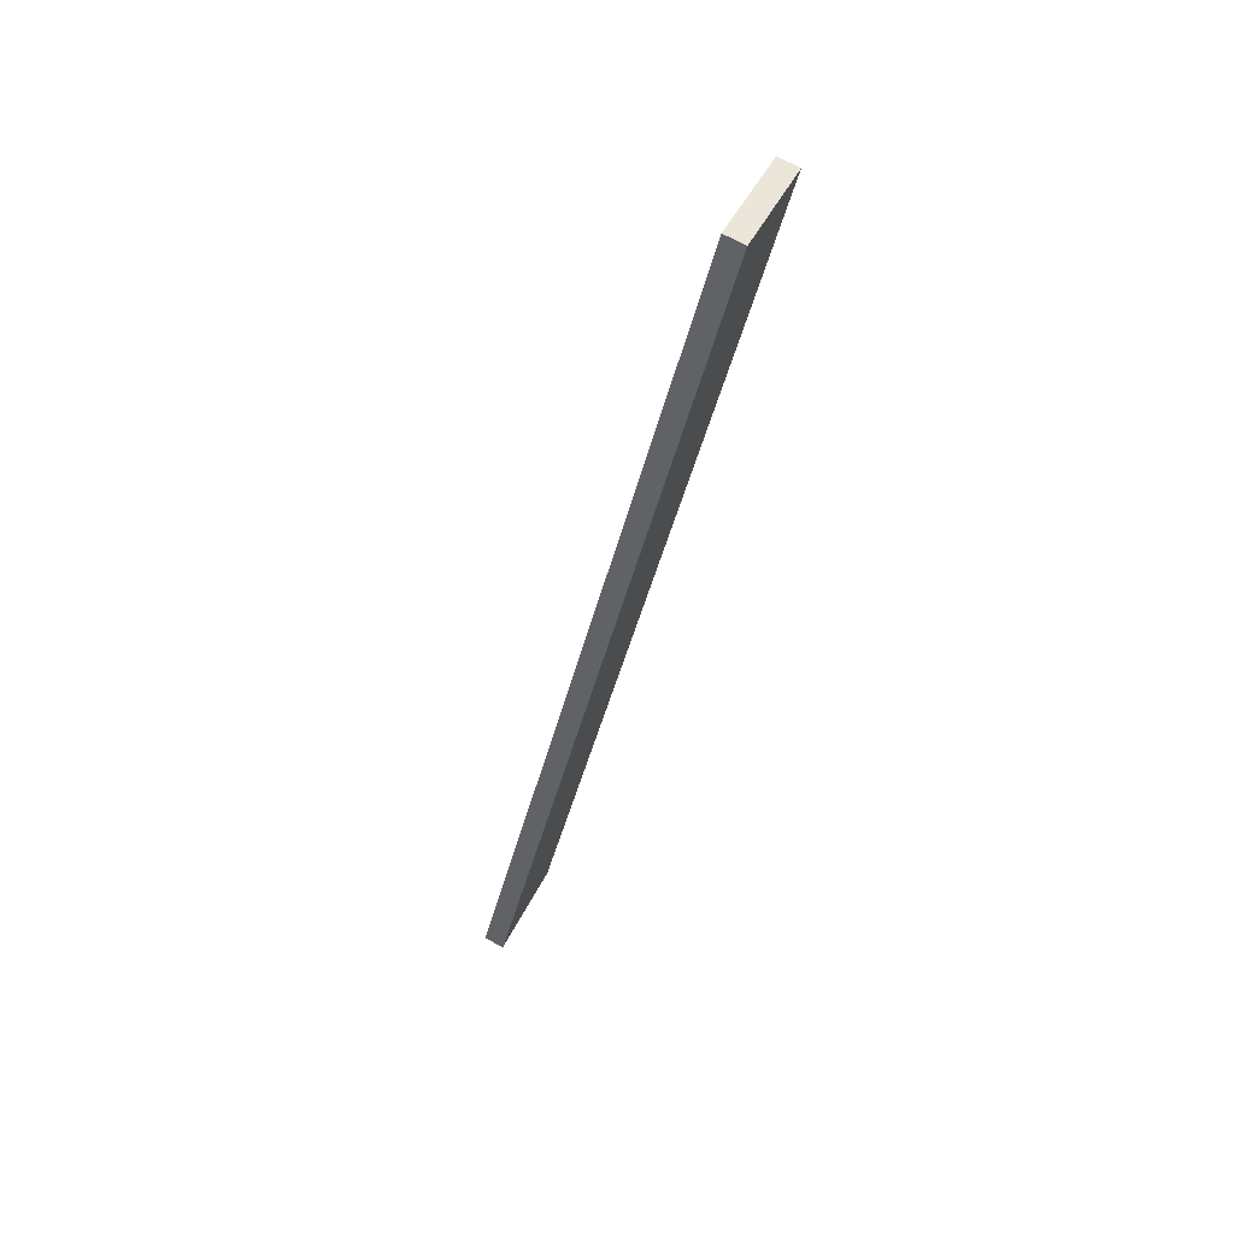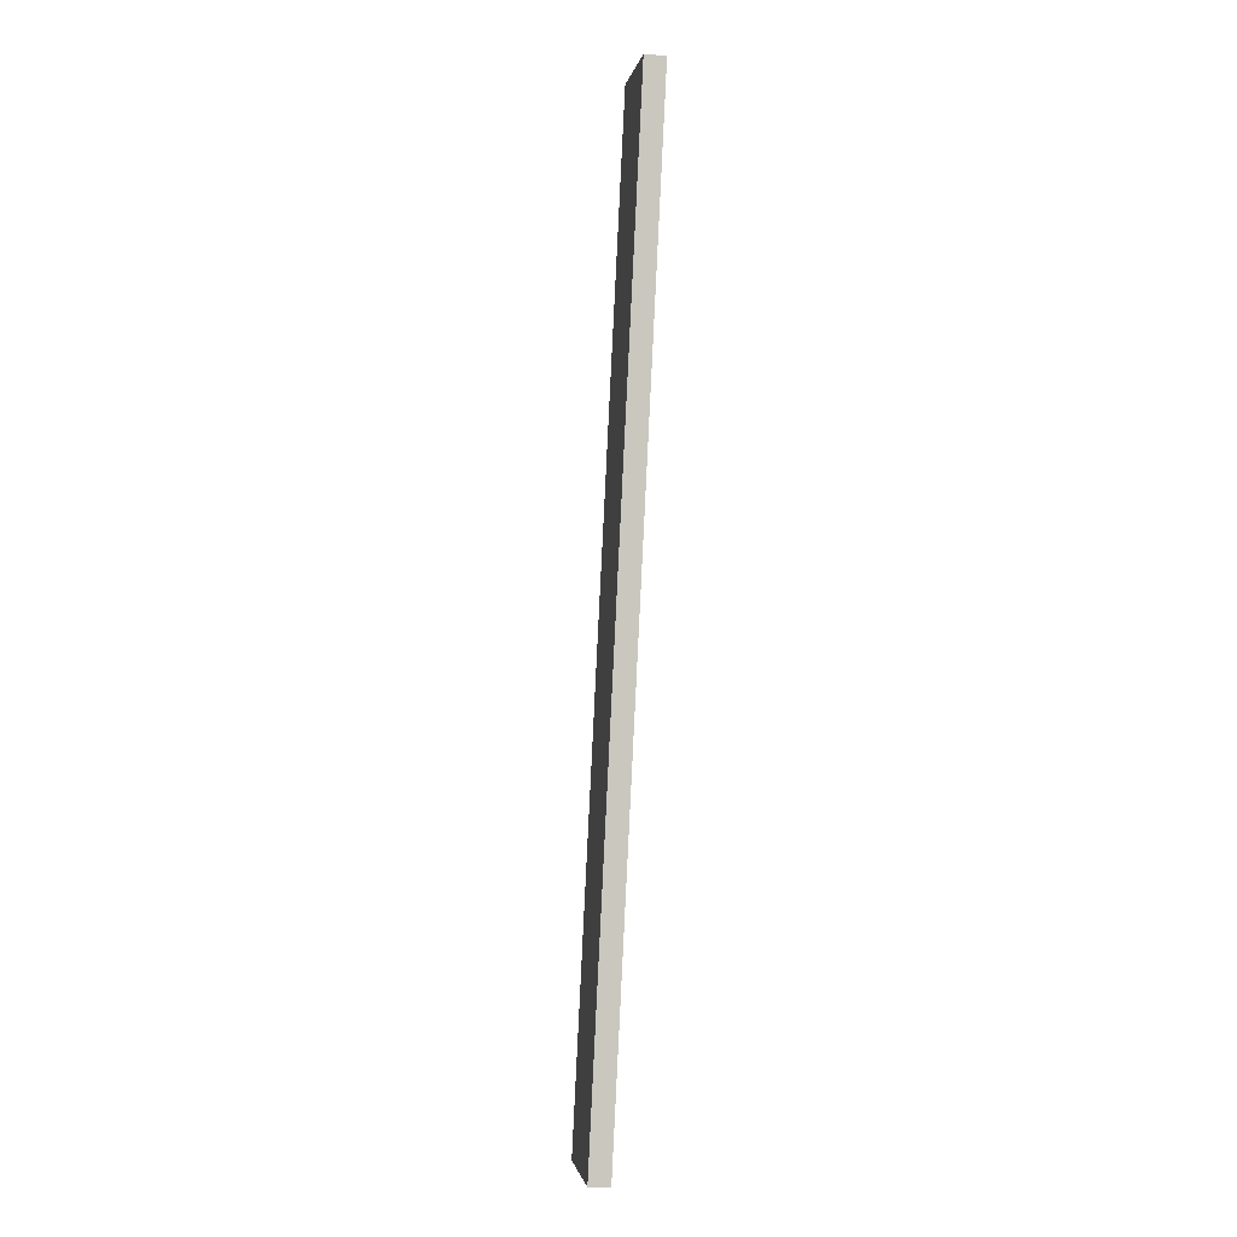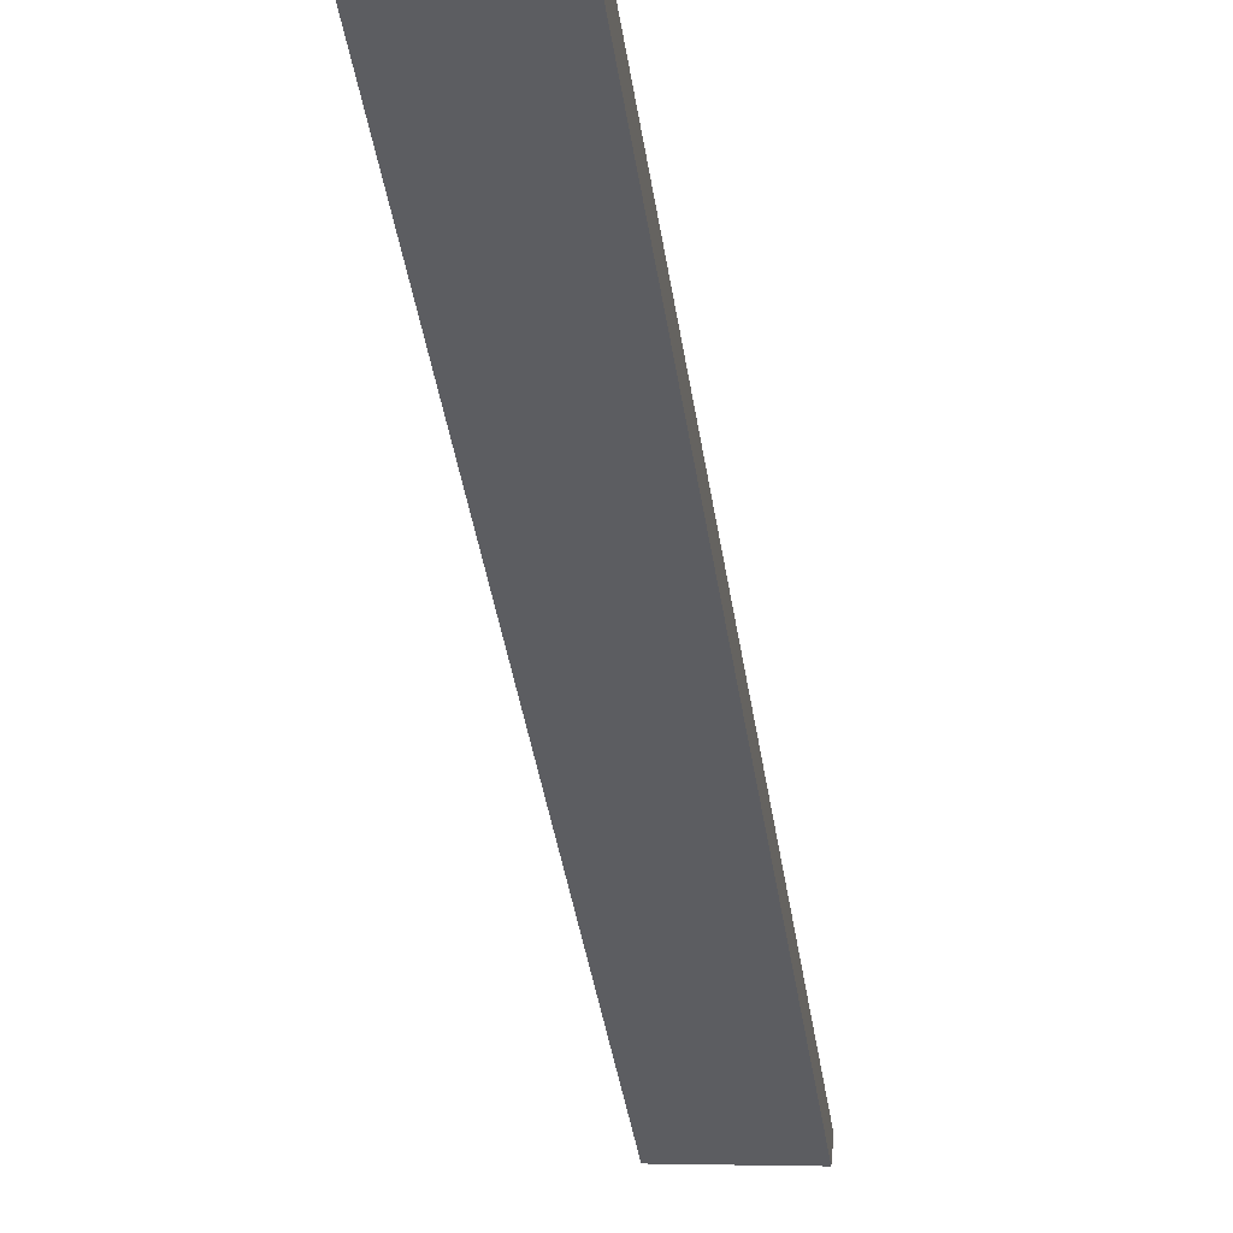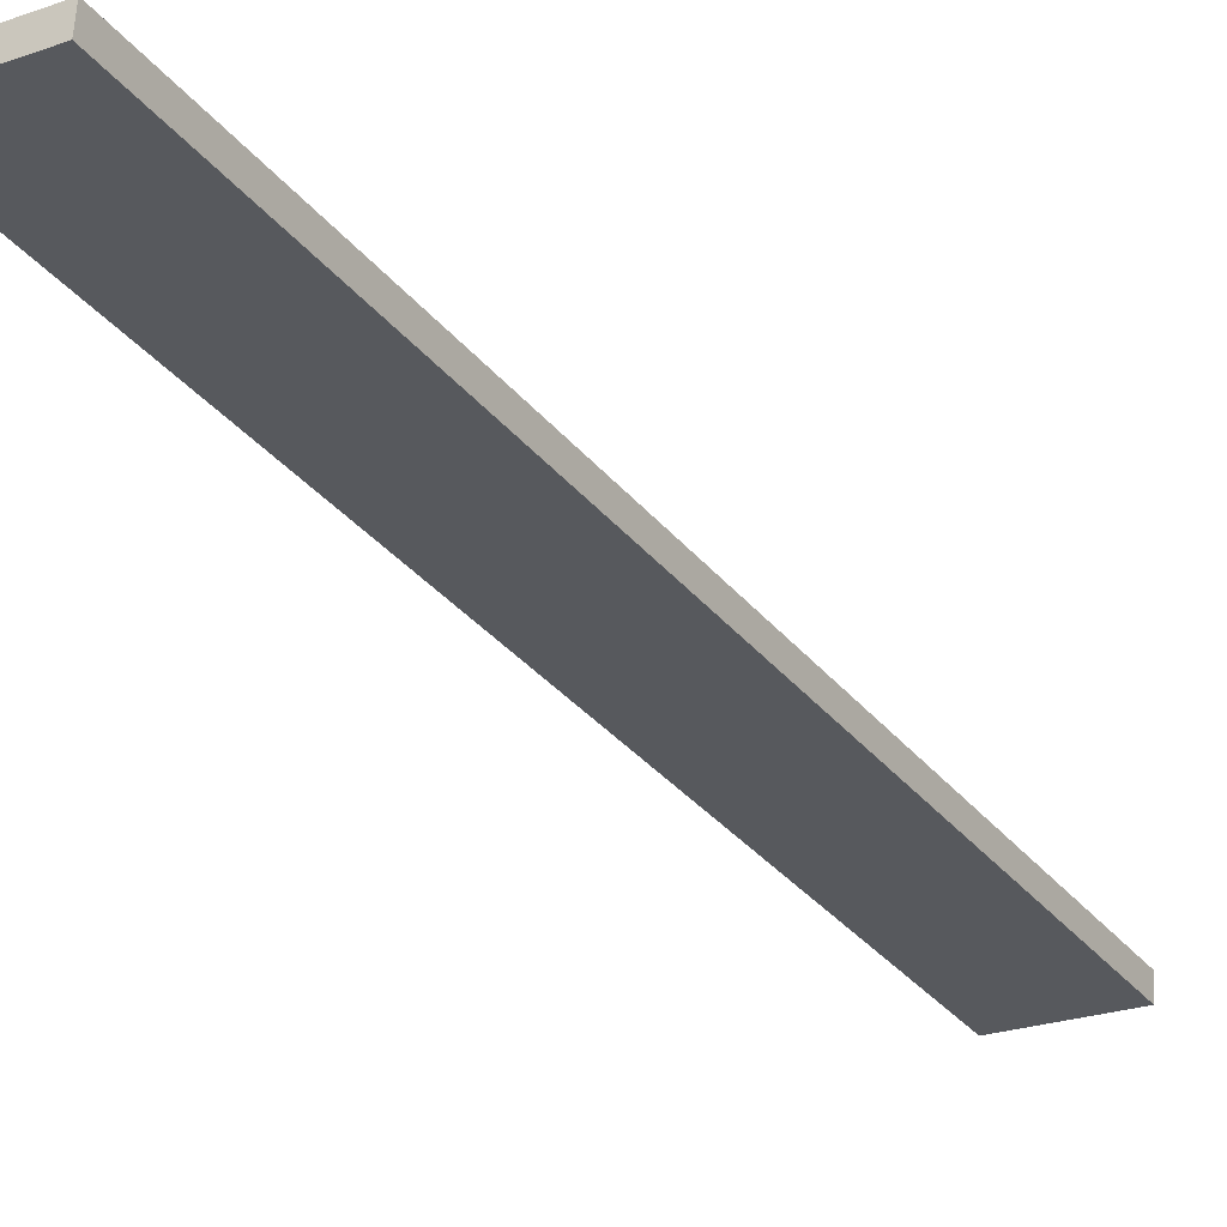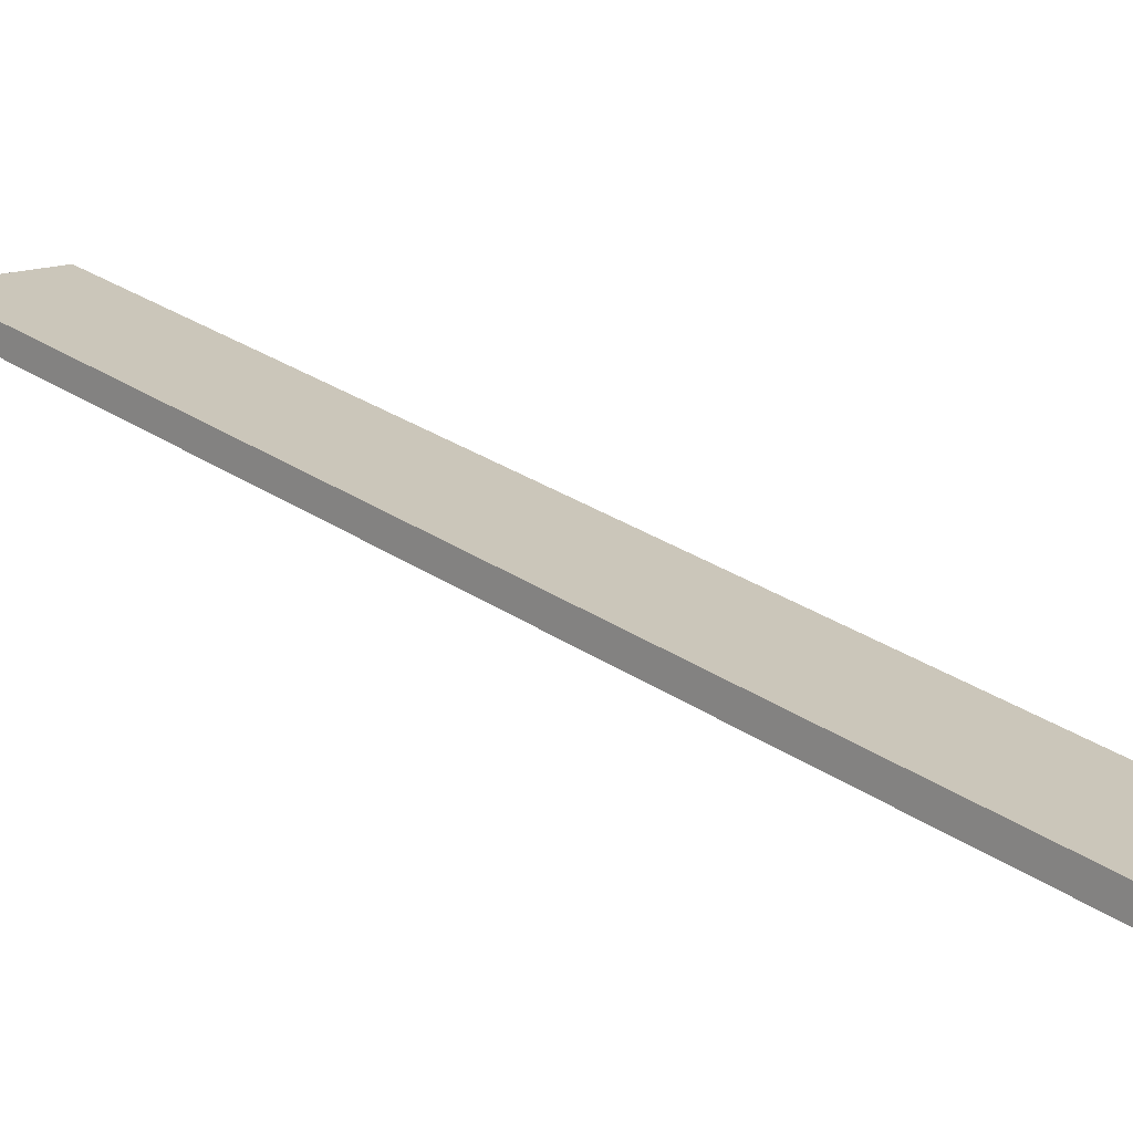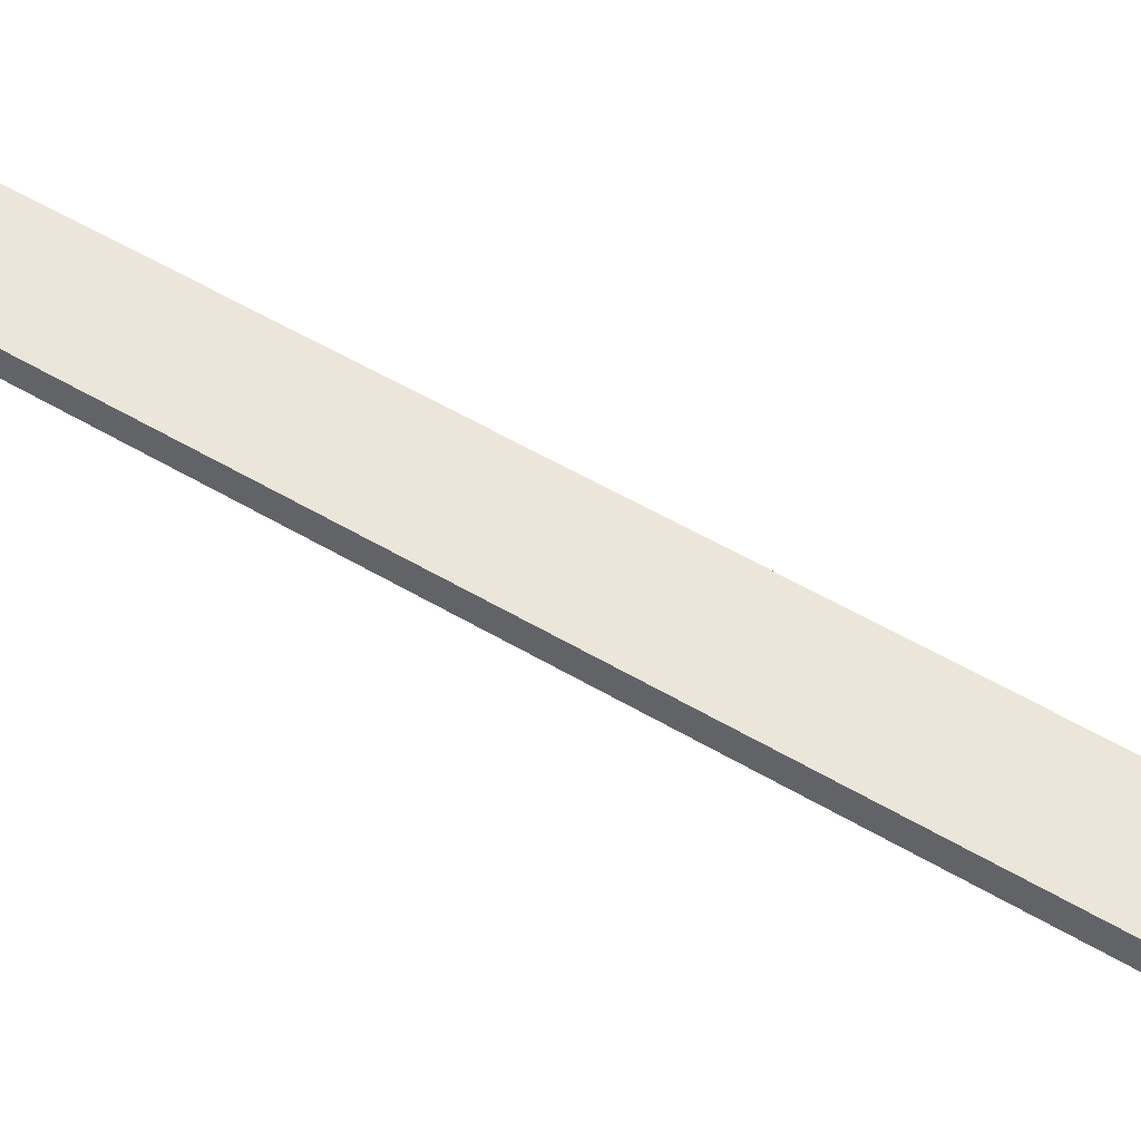
<metadata>
{"format":"obj","ext":"obj","renderer":"f3d","projection":"perspective","resolution":1024,"background":"white","views":[{"elev":64.2,"azim":121.8,"up":"+Z"},{"elev":16.5,"azim":87.5,"up":"+Z"},{"elev":-41.4,"azim":170.0,"up":"+Y"},{"elev":-35.2,"azim":-167.0,"up":"+Y"},{"elev":22.2,"azim":118.7,"up":"+Y"},{"elev":48.3,"azim":103.8,"up":"+Y"}]}
</metadata>
<code>
o WoodenBrokenPlanks_10
v 7.363 72.44 72.26
v 58.06 62.06 -84.41
v 75.13 63.95 -79.01
v 24.43 74.33 77.66
v 7.08 75.92 71.94
v 24.15 77.81 77.34
v 74.84 67.43 -79.34
v 57.78 65.54 -84.73
f 1 2 3 4
f 5 6 7 8
f 1 4 6 5
f 4 3 7 6
f 3 2 8 7
f 2 1 5 8

</code>
